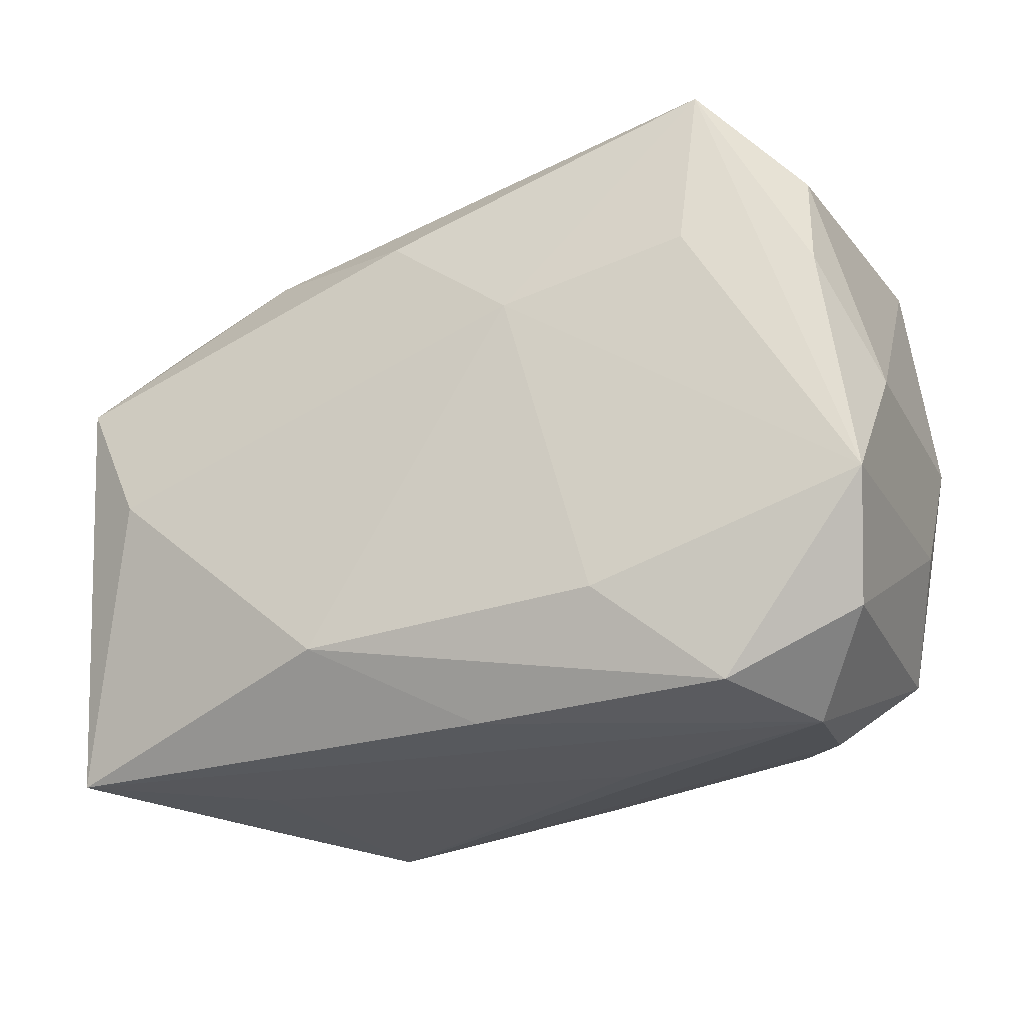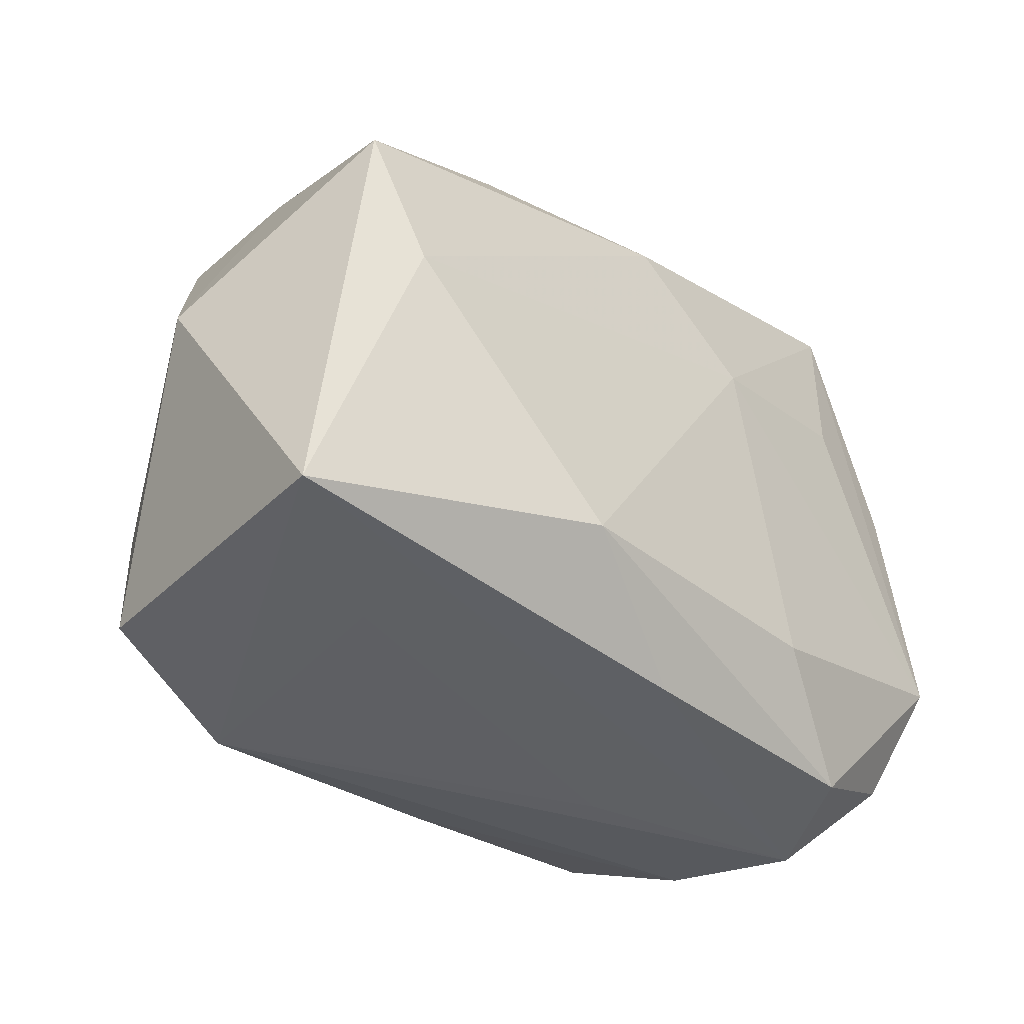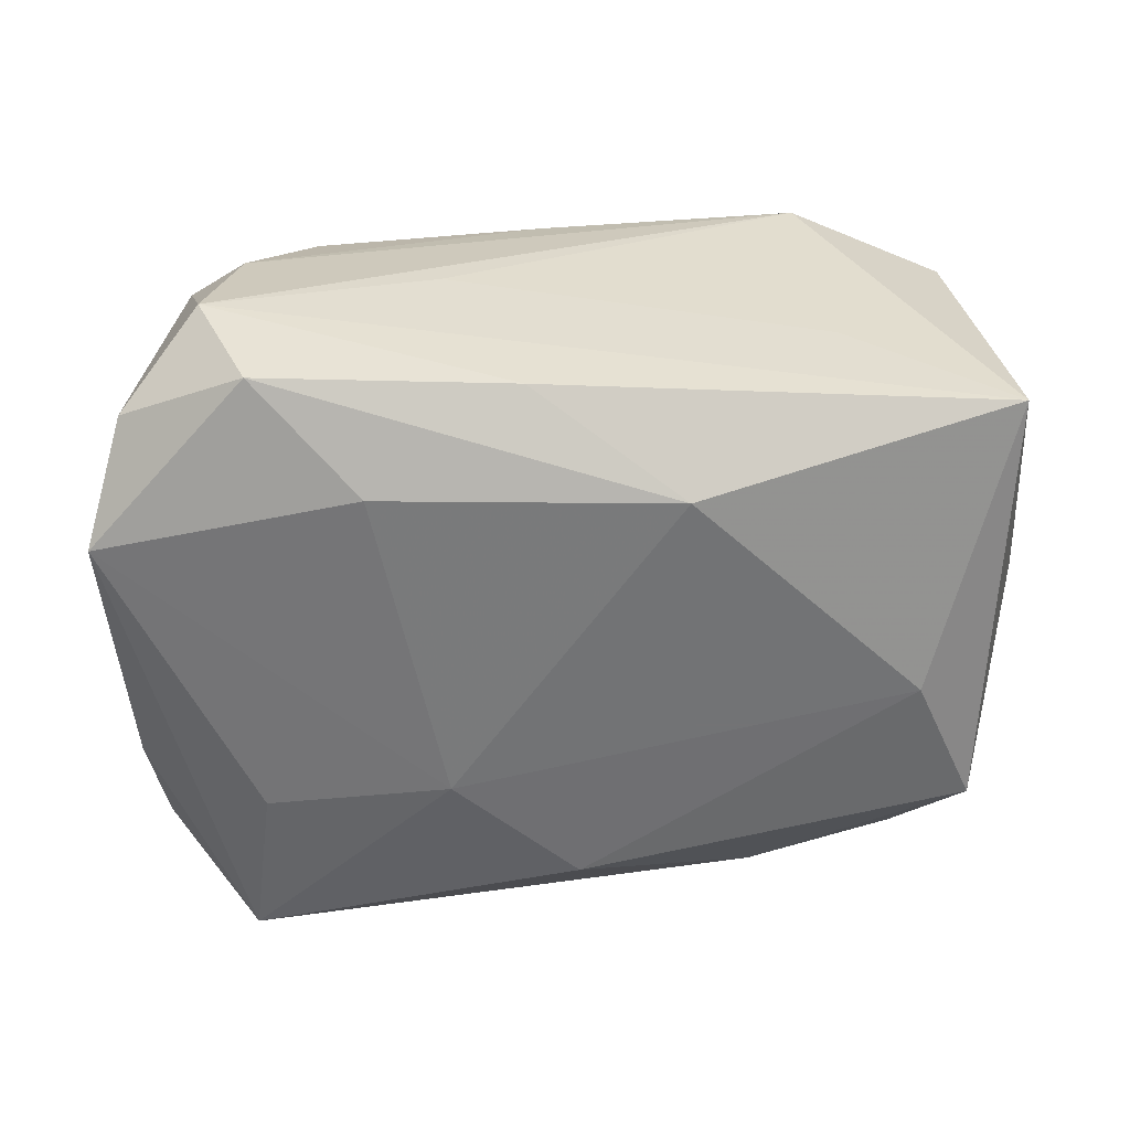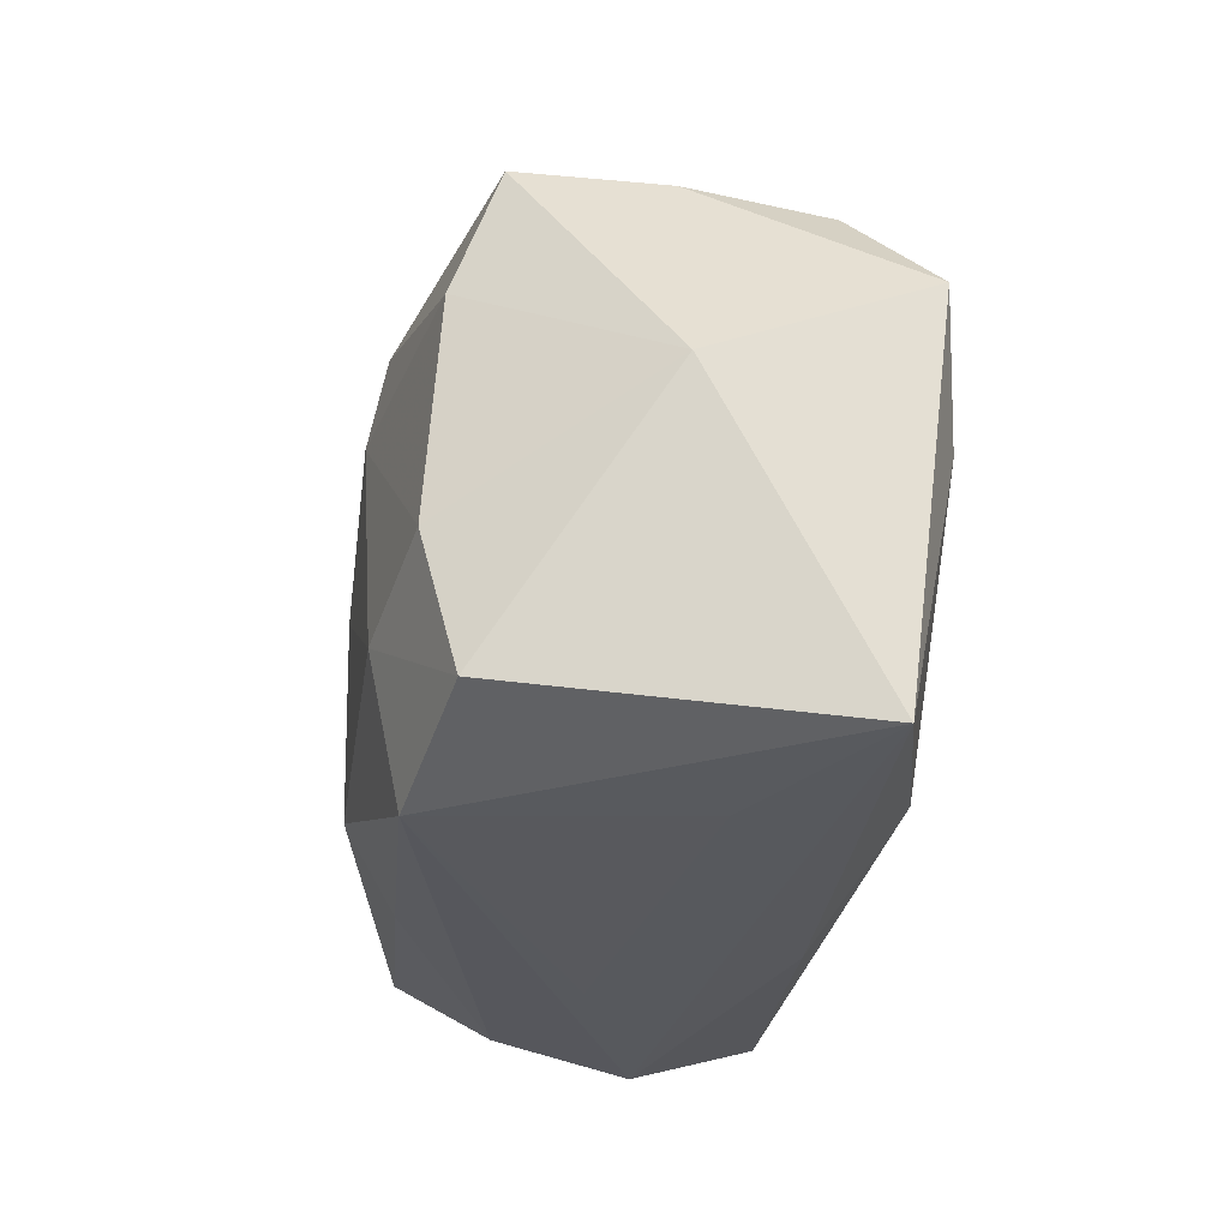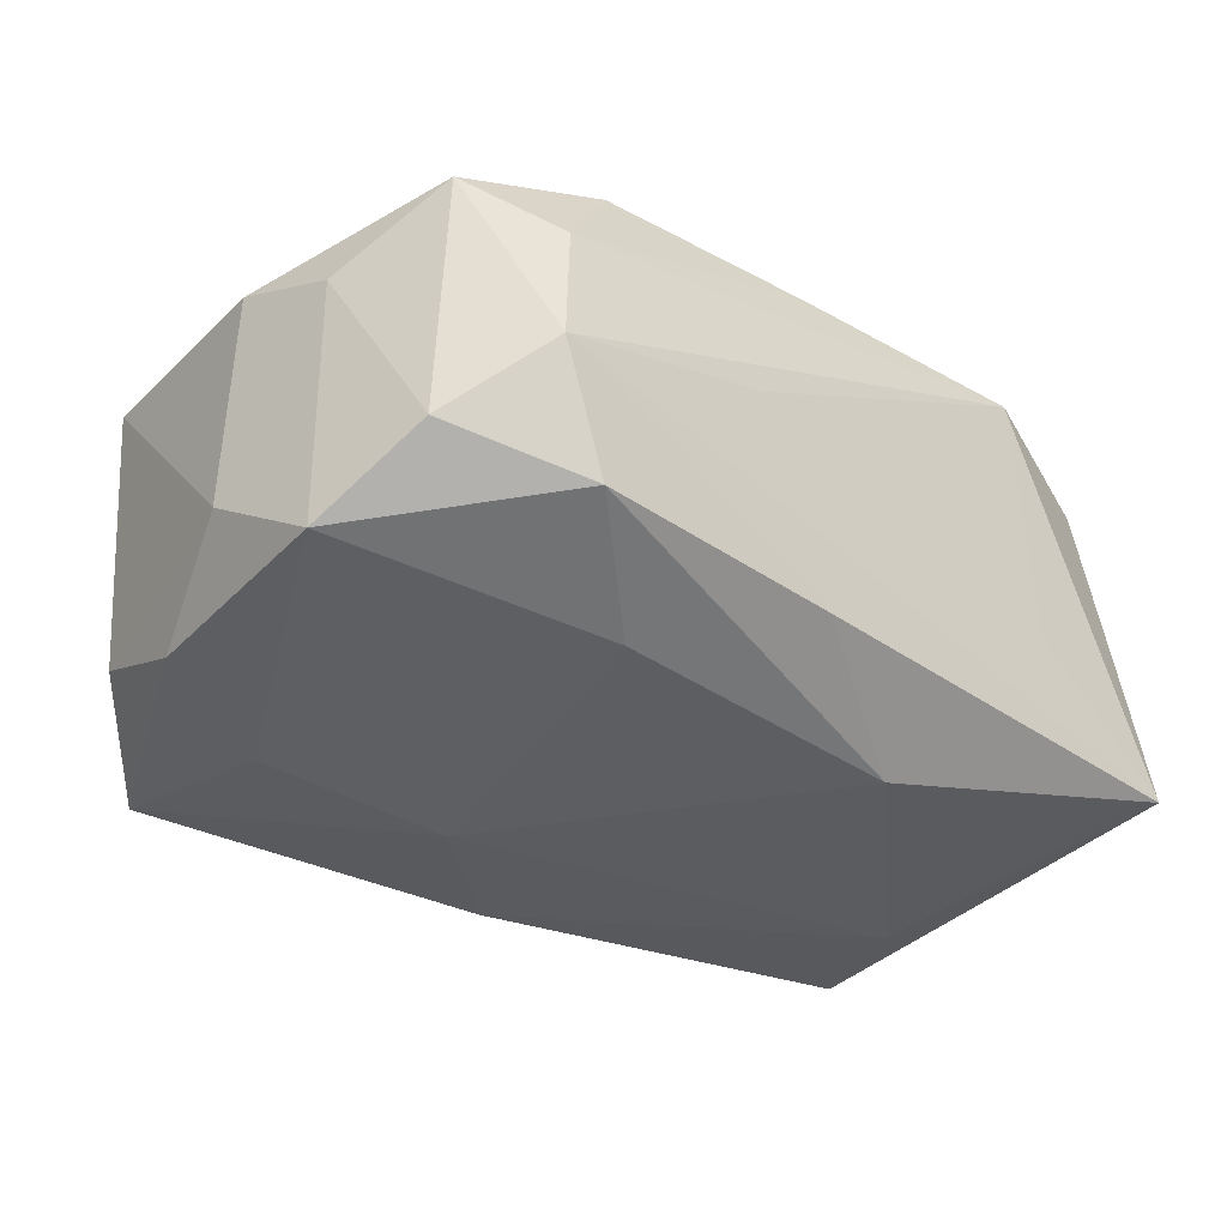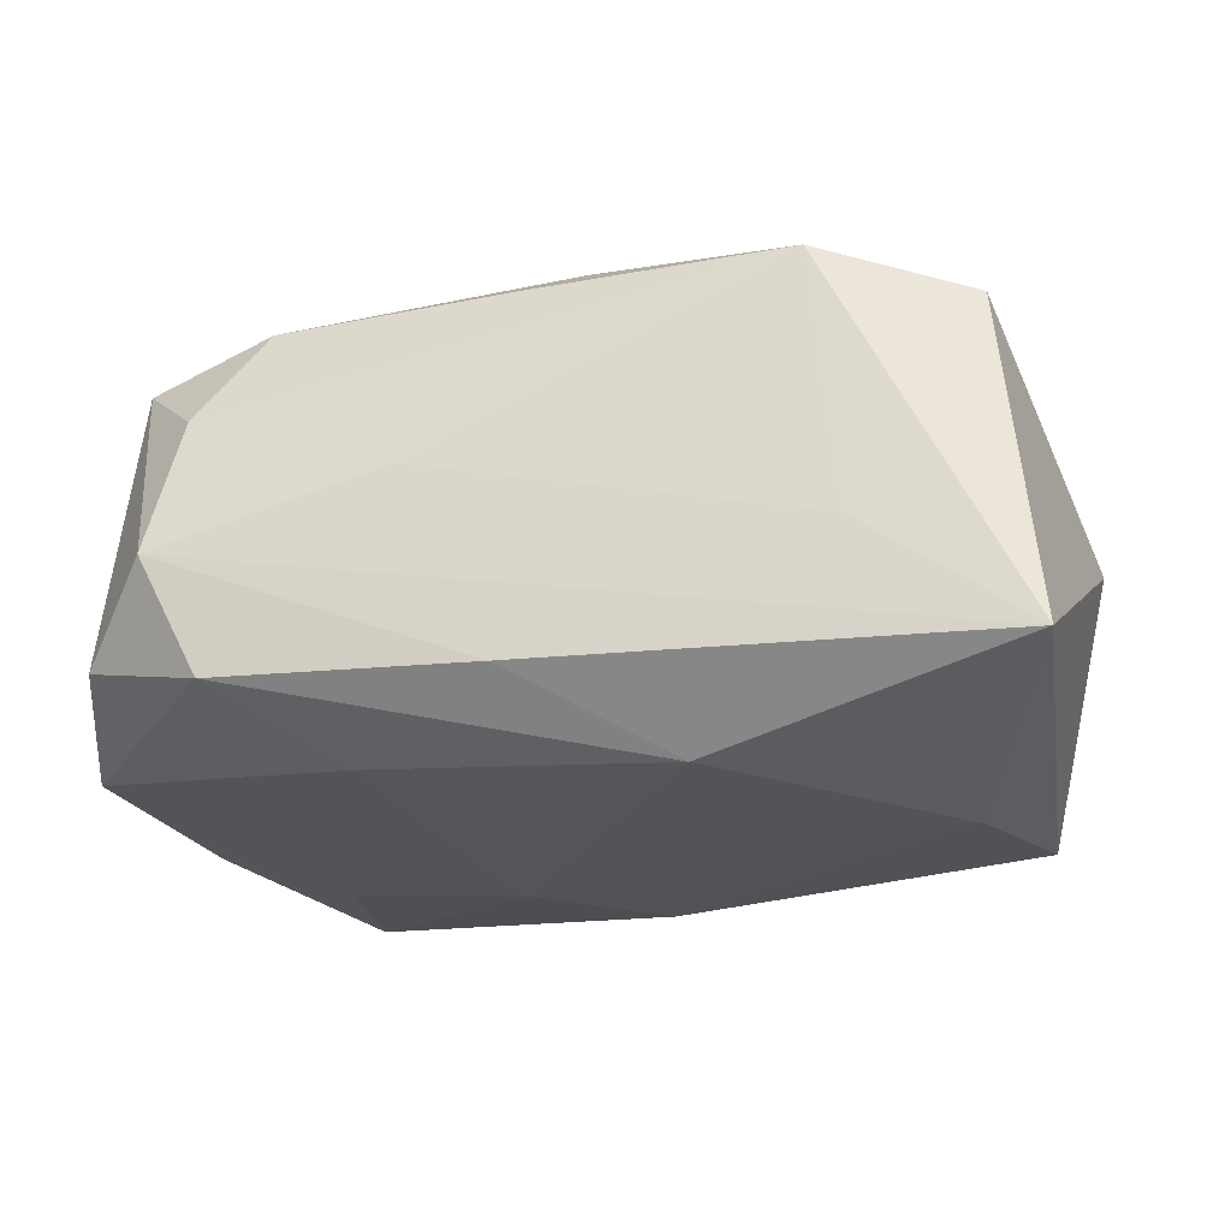
<metadata>
{"format":"obj","ext":"obj","renderer":"f3d","projection":"perspective","resolution":1024,"background":"white","views":[{"elev":-25.9,"azim":-154.0,"up":"+Y"},{"elev":-40.9,"azim":137.2,"up":"+Y"},{"elev":-55.9,"azim":-1.7,"up":"+Z"},{"elev":-29.5,"azim":84.1,"up":"+Y"},{"elev":-33.6,"azim":-43.4,"up":"+Z"},{"elev":-23.7,"azim":10.9,"up":"+Z"}]}
</metadata>
<code>
v -0.01408 0.01494 0.003743
v 0.01692 -0.0003712 -0.01114
v 0.01264 -0.01413 -0.002652
v -0.01197 -0.01187 0.009274
v 0.01793 0.01132 -0.0003265
v -0.004493 0.006102 -0.01114
v 0.01988 0.00584 -0.01072
v 0.01744 0.005595 0.008834
v -0.01917 0.01296 0.008005
v 0.002681 -0.001233 0.01205
v -0.01338 0.008254 -0.009947
v -0.01941 0.006334 -0.008351
v -0.01711 -0.003728 0.009464
v -0.01139 0.00365 0.01168
v -0.01636 -0.01437 -0.002005
v -0.0197 -0.01052 -0.005558
v 0.018 0.01144 0.006656
v 0.01033 0.01275 0.007507
v -0.001476 -0.01395 -0.007774
v 0.002006 0.01499 -0.004014
v 0.01788 -0.005373 0.009514
v 0.01021 0.01268 -0.00802
v -0.007003 -0.007683 0.01115
v 0.001724 0.0111 -0.01099
v -0.02137 0.0009241 -0.004622
v 0.0171 0.01076 -0.007095
v -0.01176 -0.005738 0.01054
v -0.01871 0.01196 -0.006119
v -0.01421 0.01648 -0.009324
v -0.01508 -0.01314 0.004645
v 0.00174 -0.01013 0.01181
v -0.0009355 -0.01306 0.00951
v -0.0137 -0.01372 -0.007482
v 0.005836 -0.01014 -0.01114
v -0.0204 -0.004236 0.004649
v -0.007215 0.01461 0.004509
v -0.007279 -0.003128 0.01172
v -0.005487 -0.01437 0.001145
v 0.006499 0.009874 0.01093
v 0.006799 0.00502 0.01174
v 0.0228 -0.000207 -0.0001369
v 0.01153 -0.01422 0.009661
v -0.01755 0.006424 0.009553
v -0.02082 0.001257 0.006901
v 0.00205 0.01424 0.00387
v -0.02099 -0.005157 -0.008584
v -0.005174 0.01396 0.008401
v 0.01881 -0.01206 0.007881
v -0.01832 -0.009561 0.00806
v -0.01286 0.008977 0.01148
v 0.01186 -0.007322 0.01115
v 0.02044 -0.01393 -0.008035
v -0.008369 -0.009236 -0.01018
f 25 9 28
f 28 9 29
f 52 7 41
f 29 11 46
f 41 7 5
f 5 17 41
f 6 46 11
f 6 11 29
f 44 9 25
f 15 49 16
f 12 28 29
f 29 46 12
f 25 28 12
f 12 46 25
f 17 39 8
f 41 17 8
f 26 5 7
f 29 9 1
f 1 36 29
f 17 5 20
f 9 50 47
f 47 50 39
f 47 1 9
f 36 1 47
f 34 6 2
f 2 52 34
f 7 52 2
f 9 44 43
f 43 50 9
f 48 52 41
f 33 16 46
f 15 16 33
f 46 16 35
f 25 46 35
f 35 44 25
f 49 44 35
f 35 16 49
f 40 8 39
f 40 50 10
f 39 50 40
f 29 20 22
f 22 26 7
f 5 26 22
f 22 20 5
f 18 39 17
f 18 47 39
f 17 20 18
f 36 47 45
f 29 36 45
f 45 20 29
f 45 18 20
f 47 18 45
f 7 2 24
f 24 2 6
f 24 6 29
f 29 22 24
f 24 22 7
f 50 43 13
f 13 44 49
f 13 43 44
f 30 49 15
f 30 4 49
f 52 48 42
f 15 38 42
f 42 30 15
f 41 8 21
f 21 48 41
f 8 40 21
f 34 33 53
f 53 33 46
f 53 6 34
f 46 6 53
f 34 52 19
f 19 33 34
f 19 52 15
f 15 33 19
f 50 13 14
f 10 50 14
f 14 37 10
f 52 42 3
f 3 42 38
f 15 52 3
f 3 38 15
f 4 30 32
f 30 42 32
f 51 40 10
f 51 21 40
f 51 42 48
f 48 21 51
f 37 14 27
f 27 14 13
f 27 23 37
f 4 23 27
f 49 4 27
f 27 13 49
f 42 51 31
f 31 32 42
f 31 51 10
f 31 23 4
f 4 32 31
f 10 37 31
f 37 23 31

</code>
